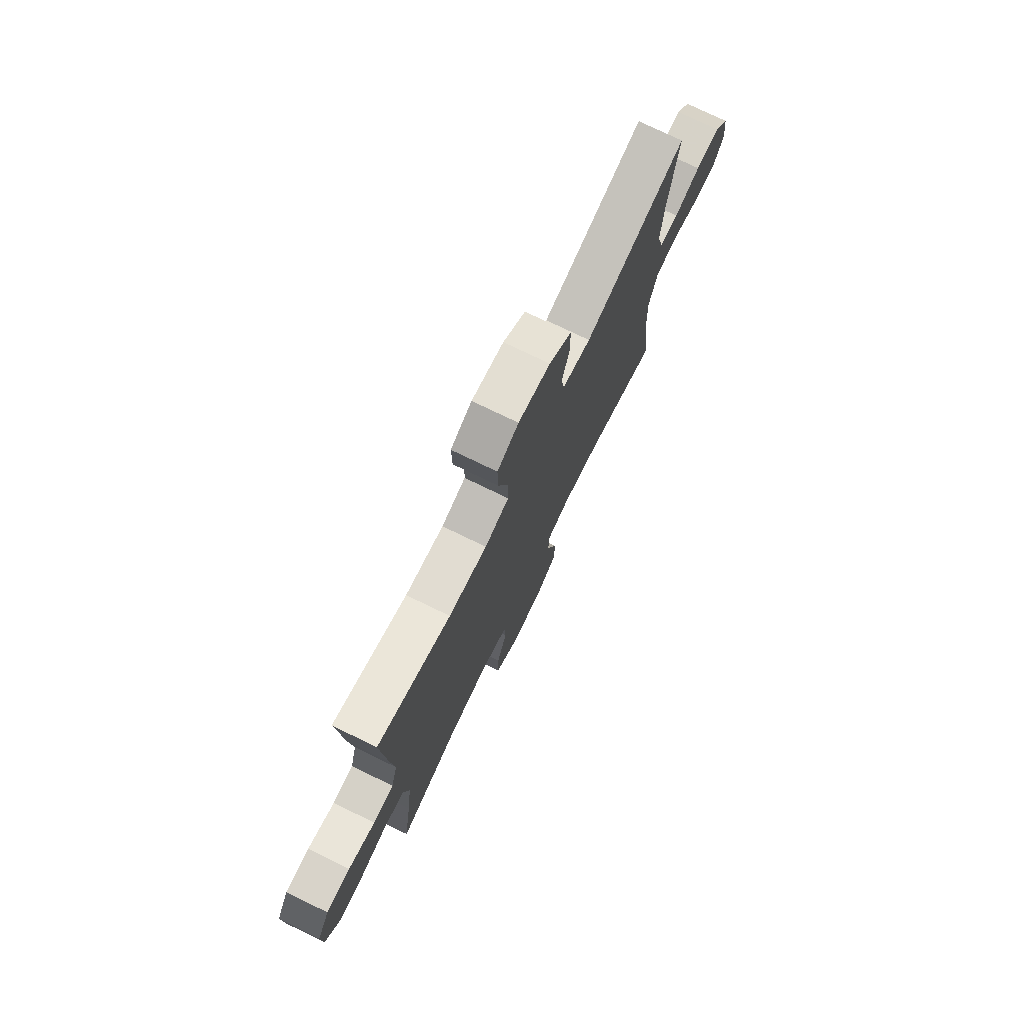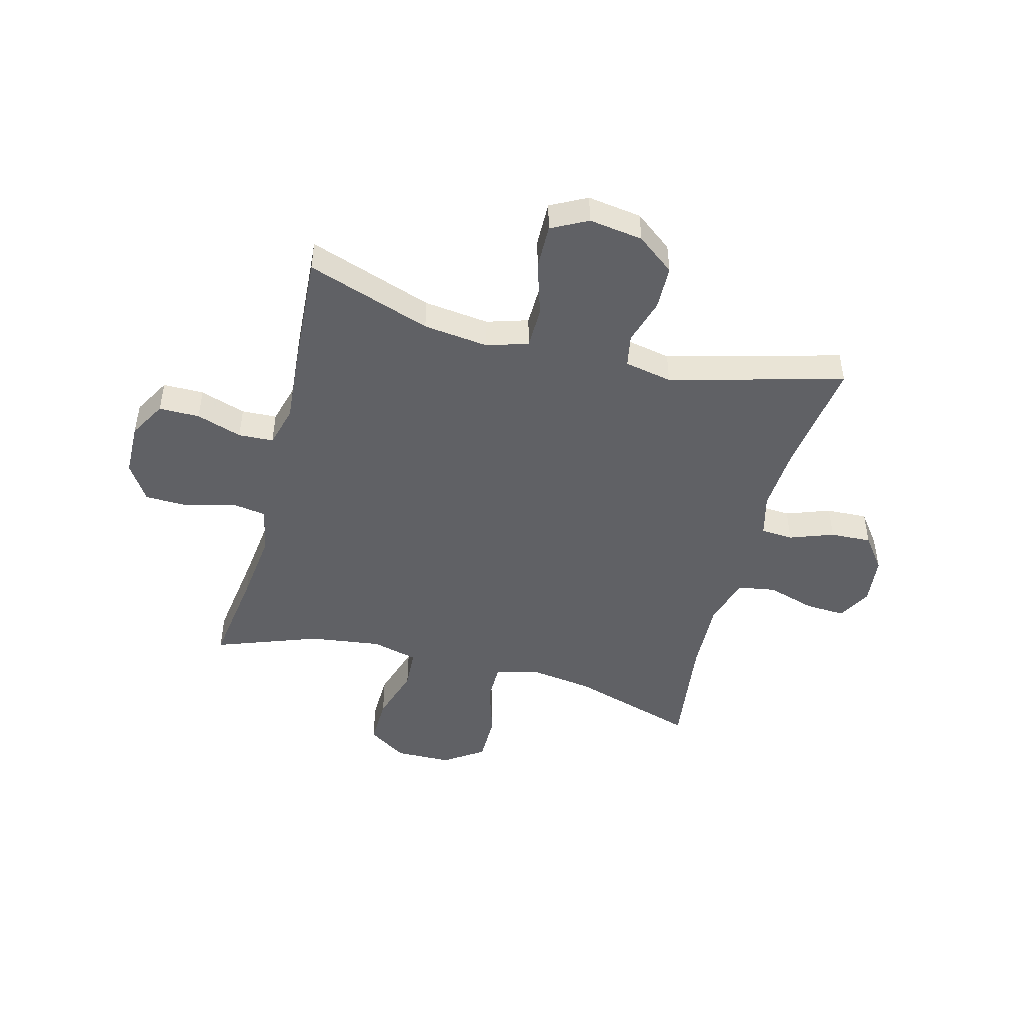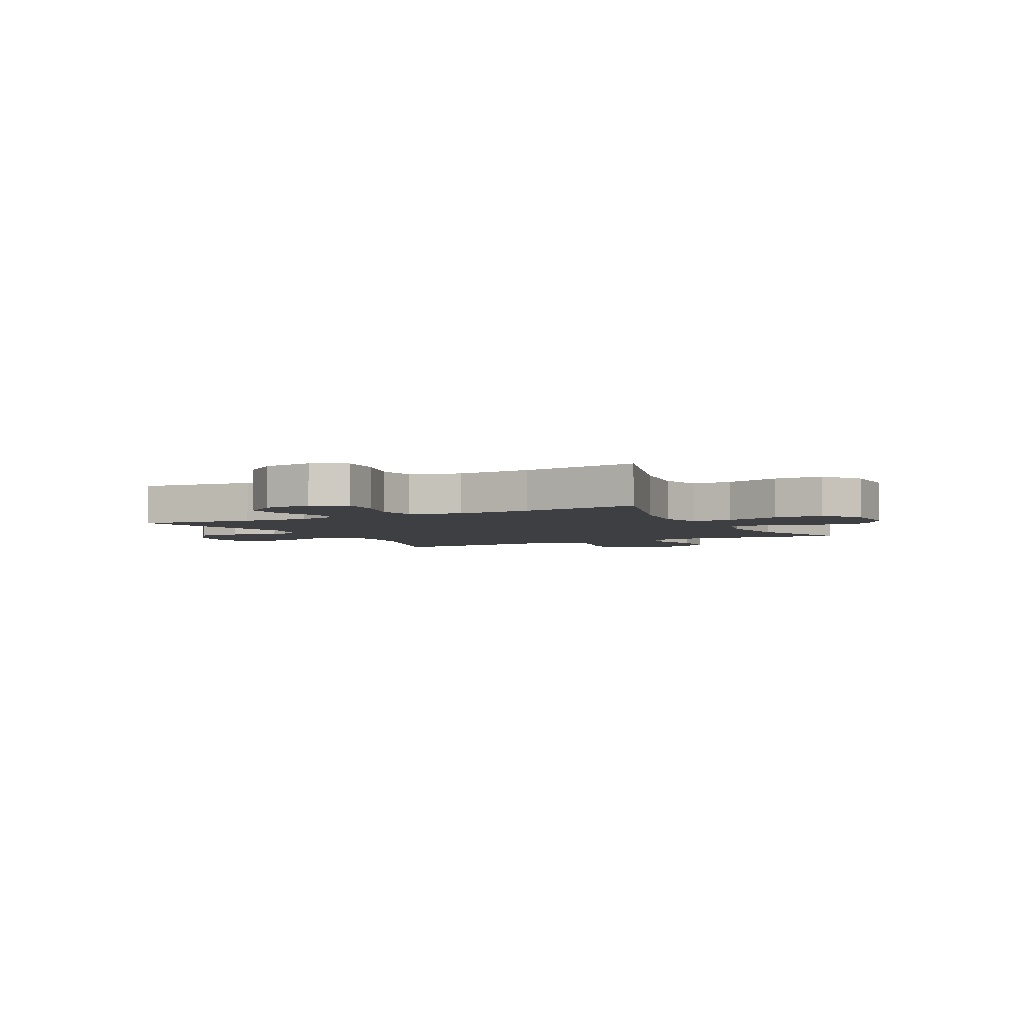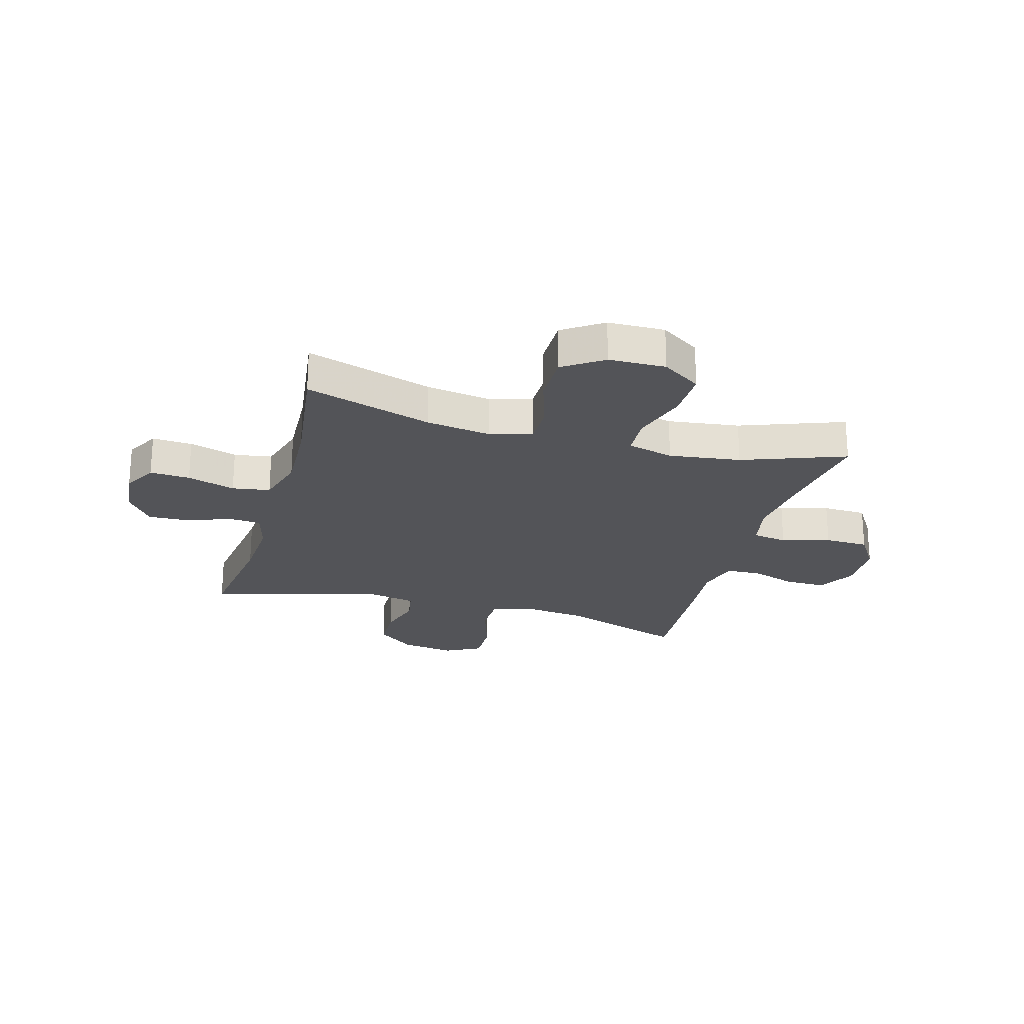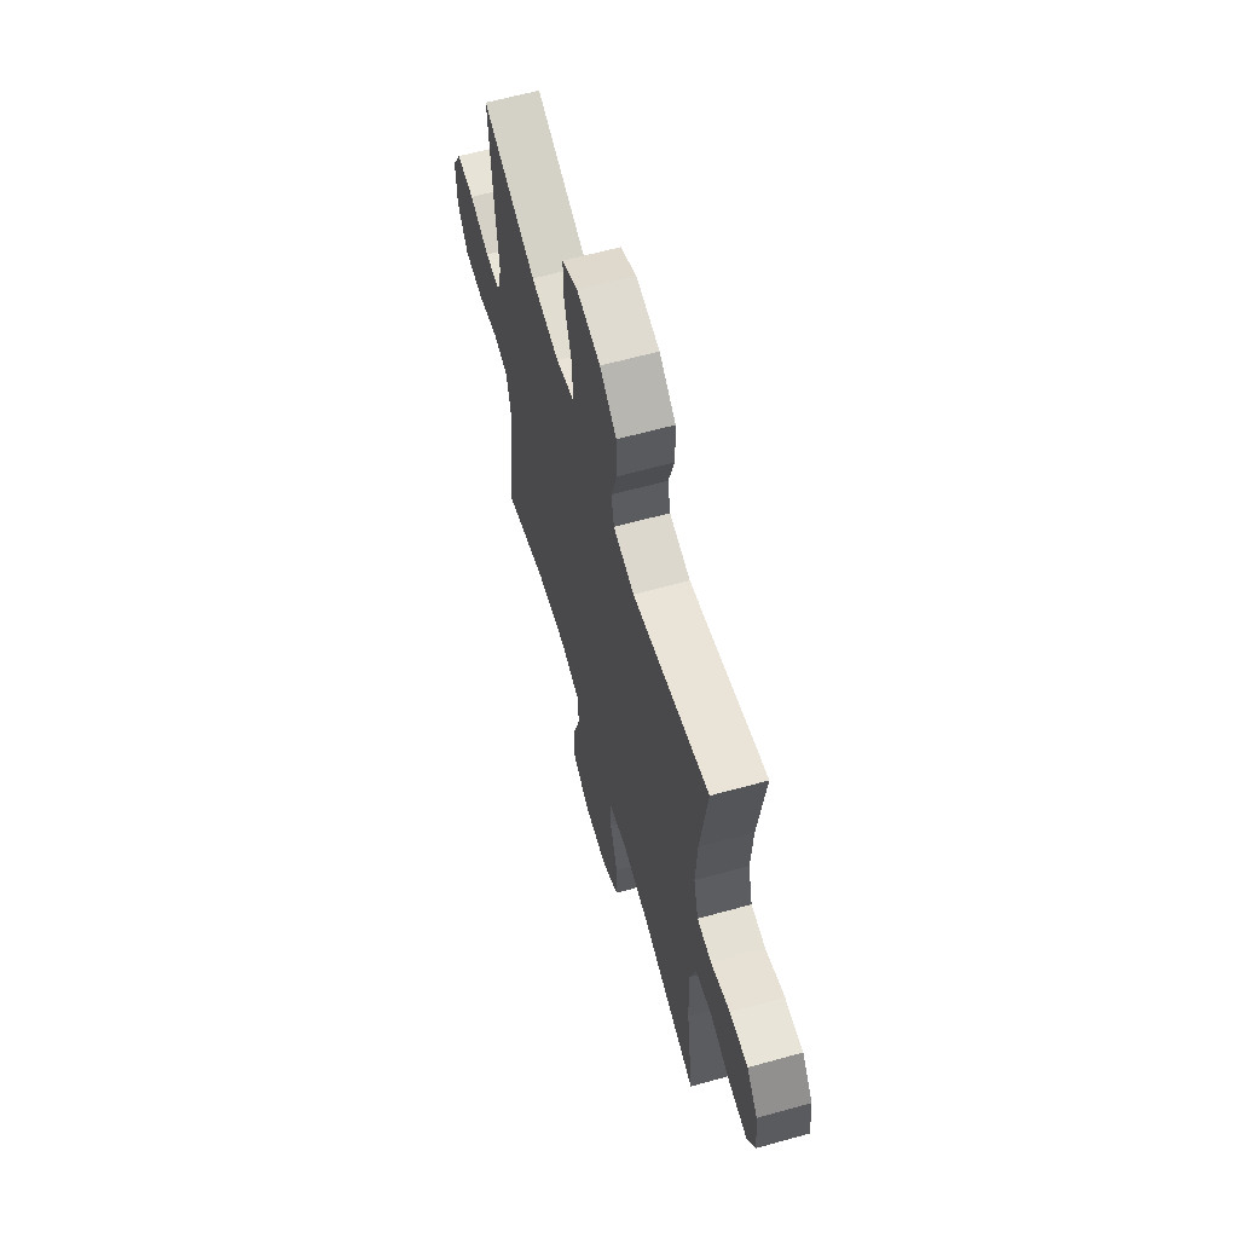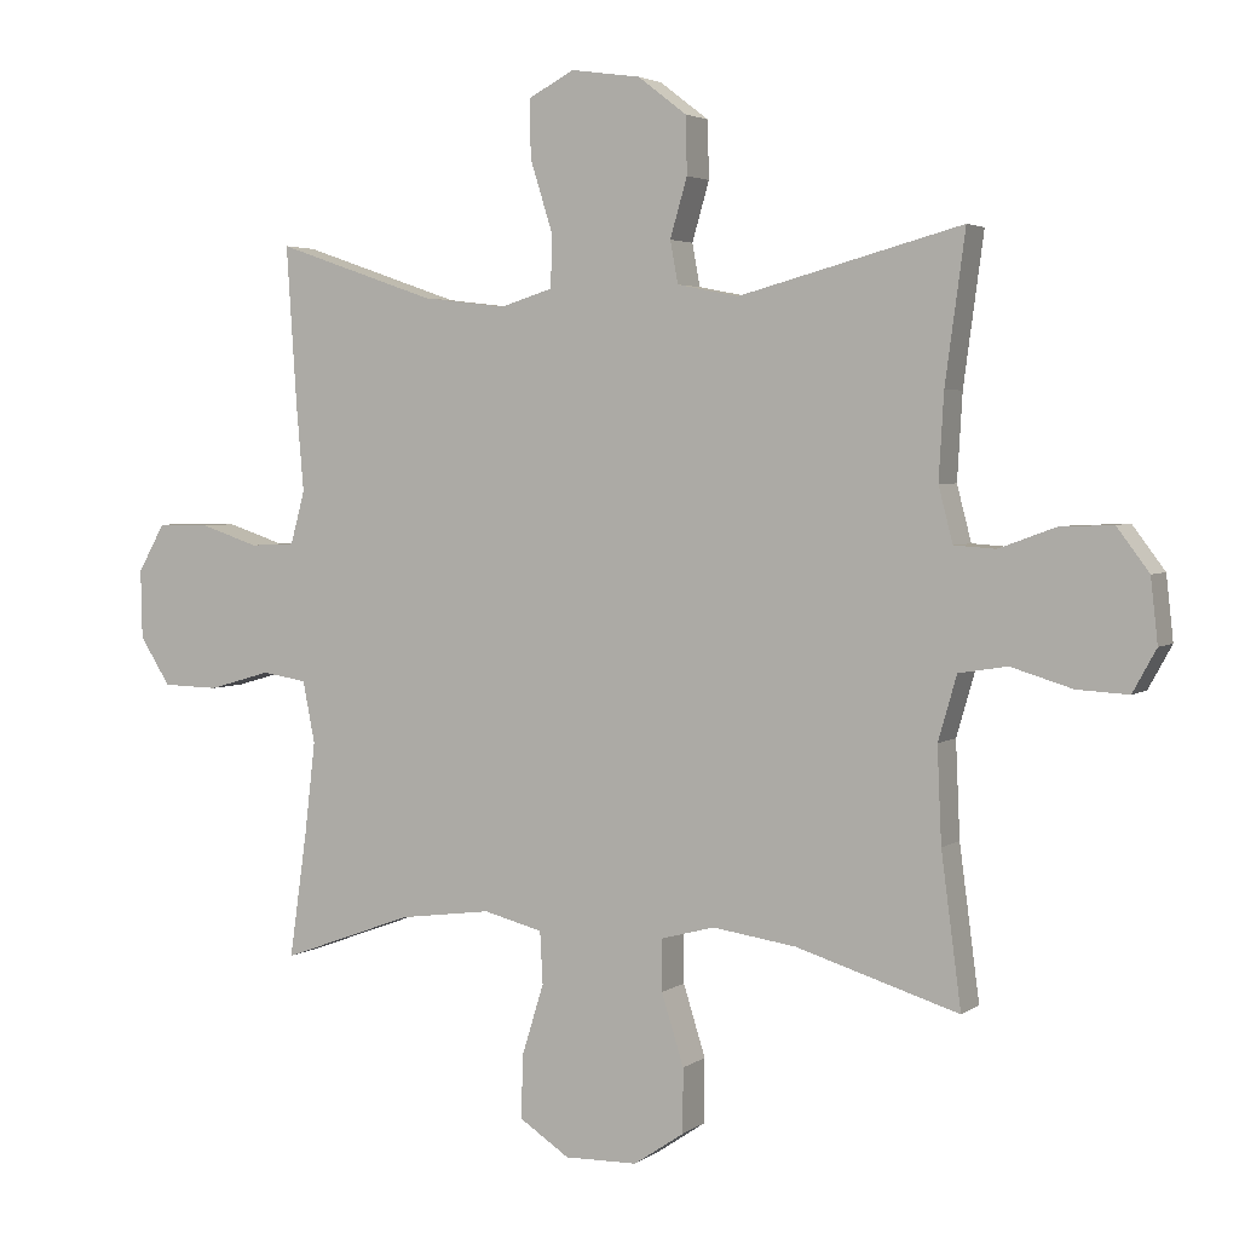
<metadata>
{"format":"obj","ext":"obj","renderer":"f3d","projection":"perspective","resolution":1024,"background":"white","views":[{"elev":75.8,"azim":-64.1,"up":"+Z"},{"elev":-47.1,"azim":-14.7,"up":"+Y"},{"elev":-3.9,"azim":117.6,"up":"+Y"},{"elev":-23.5,"azim":164.3,"up":"+Y"},{"elev":62.4,"azim":74.3,"up":"+Z"},{"elev":3.4,"azim":25.9,"up":"+Z"}]}
</metadata>
<code>
v -0.5 0.07 0.5
v -0.276 0.07 0.423
v -0.159 0.07 0.409
v -0.085 0.07 0.432
v -0.084 0.07 0.507
v -0.115 0.07 0.605
v -0.117 0.07 0.686
v -0.052 0.07 0.72
v 0.045 0.07 0.706
v 0.113 0.07 0.654
v 0.115 0.07 0.574
v 0.091 0.07 0.492
v 0.102 0.07 0.433
v 0.188 0.07 0.416
v 0.5 0.07 0.5
v 0.472 0.07 0.293
v 0.465 0.07 0.174
v 0.485 0.07 0.097
v 0.543 0.07 0.093
v 0.622 0.07 0.122
v 0.696 0.07 0.125
v 0.741 0.07 0.065
v 0.751 0.07 -0.024
v 0.718 0.07 -0.084
v 0.646 0.07 -0.08
v 0.56 0.07 -0.054
v 0.492 0.07 -0.065
v 0.466 0.07 -0.155
v 0.472 0.07 -0.288
v 0.5 0.07 -0.5
v 0.272 0.07 -0.43
v 0.155 0.07 -0.413
v 0.08 0.07 -0.433
v 0.08 0.07 -0.505
v 0.111 0.07 -0.604
v 0.111 0.07 -0.693
v 0.04 0.07 -0.741
v -0.062 0.07 -0.743
v -0.132 0.07 -0.697
v -0.13 0.07 -0.609
v -0.099 0.07 -0.509
v -0.103 0.07 -0.436
v -0.186 0.07 -0.415
v -0.315 0.07 -0.432
v -0.5 0.07 -0.5
v -0.475 0.07 -0.323
v -0.46 0.07 -0.195
v -0.477 0.07 -0.109
v -0.54 0.07 -0.099
v -0.627 0.07 -0.124
v -0.706 0.07 -0.122
v -0.749 0.07 -0.055
v -0.751 0.07 0.041
v -0.713 0.07 0.108
v -0.64 0.07 0.108
v -0.558 0.07 0.081
v -0.495 0.07 0.084
v -0.475 0.07 0.158
v -0.485 0.07 0.273
v -0.5 0 0.5
v -0.276 0 0.423
v -0.159 0 0.409
v -0.085 0 0.432
v -0.084 0 0.507
v -0.115 0 0.605
v -0.117 0 0.686
v -0.052 0 0.72
v 0.045 0 0.706
v 0.113 0 0.654
v 0.115 0 0.574
v 0.091 0 0.492
v 0.102 0 0.433
v 0.188 0 0.416
v 0.5 0 0.5
v 0.472 0 0.293
v 0.465 0 0.174
v 0.485 0 0.097
v 0.543 0 0.093
v 0.622 0 0.122
v 0.696 0 0.125
v 0.741 0 0.065
v 0.751 0 -0.024
v 0.718 0 -0.084
v 0.646 0 -0.08
v 0.56 0 -0.054
v 0.492 0 -0.065
v 0.466 0 -0.155
v 0.472 0 -0.288
v 0.5 0 -0.5
v 0.272 0 -0.43
v 0.155 0 -0.413
v 0.08 0 -0.433
v 0.08 0 -0.505
v 0.111 0 -0.604
v 0.111 0 -0.693
v 0.04 0 -0.741
v -0.062 0 -0.743
v -0.132 0 -0.697
v -0.13 0 -0.609
v -0.099 0 -0.509
v -0.103 0 -0.436
v -0.186 0 -0.415
v -0.315 0 -0.432
v -0.5 0 -0.5
v -0.475 0 -0.323
v -0.46 0 -0.195
v -0.477 0 -0.109
v -0.54 0 -0.099
v -0.627 0 -0.124
v -0.706 0 -0.122
v -0.749 0 -0.055
v -0.751 0 0.041
v -0.713 0 0.108
v -0.64 0 0.108
v -0.558 0 0.081
v -0.495 0 0.084
v -0.475 0 0.158
v -0.485 0 0.273
f 58 59 1 2
f 57 58 2 3
f 53 54 55 56
f 53 56 57
f 52 53 57
f 49 50 51 52
f 48 49 52 57
f 47 48 57 3
f 44 45 46
f 43 44 46 47
f 42 43 47 3
f 38 39 40 41
f 38 41 42
f 34 35 36 37
f 33 34 37 38
f 29 30 31
f 28 29 31 32
f 27 28 32 33
f 23 24 25 26
f 21 22 23 26
f 19 20 21 26
f 18 19 26 27
f 17 18 27 33
f 14 15 16
f 13 14 16 17
f 9 10 11 12
f 9 12 13
f 8 9 13
f 5 6 7 8
f 4 5 8 13
f 33 38 42 3
f 13 17 33
f 3 4 13 33
f 61 60 118 117
f 62 61 117 116
f 115 114 113 112
f 116 115 112
f 116 112 111
f 111 110 109 108
f 116 111 108 107
f 62 116 107 106
f 105 104 103
f 106 105 103 102
f 62 106 102 101
f 100 99 98 97
f 101 100 97
f 96 95 94 93
f 97 96 93 92
f 90 89 88
f 91 90 88 87
f 92 91 87 86
f 85 84 83 82
f 85 82 81 80
f 85 80 79 78
f 86 85 78 77
f 92 86 77 76
f 75 74 73
f 76 75 73 72
f 71 70 69 68
f 72 71 68
f 72 68 67
f 67 66 65 64
f 72 67 64 63
f 62 101 97 92
f 92 76 72
f 92 72 63 62
f 1 60 61 2
f 2 61 62 3
f 3 62 63 4
f 4 63 64 5
f 5 64 65 6
f 6 65 66 7
f 7 66 67 8
f 8 67 68 9
f 9 68 69 10
f 10 69 70 11
f 11 70 71 12
f 12 71 72 13
f 13 72 73 14
f 14 73 74 15
f 15 74 75 16
f 16 75 76 17
f 17 76 77 18
f 18 77 78 19
f 19 78 79 20
f 20 79 80 21
f 21 80 81 22
f 22 81 82 23
f 23 82 83 24
f 24 83 84 25
f 25 84 85 26
f 26 85 86 27
f 27 86 87 28
f 28 87 88 29
f 29 88 89 30
f 30 89 90 31
f 31 90 91 32
f 32 91 92 33
f 33 92 93 34
f 34 93 94 35
f 35 94 95 36
f 36 95 96 37
f 37 96 97 38
f 38 97 98 39
f 39 98 99 40
f 40 99 100 41
f 41 100 101 42
f 42 101 102 43
f 43 102 103 44
f 44 103 104 45
f 45 104 105 46
f 46 105 106 47
f 47 106 107 48
f 48 107 108 49
f 49 108 109 50
f 50 109 110 51
f 51 110 111 52
f 52 111 112 53
f 53 112 113 54
f 54 113 114 55
f 55 114 115 56
f 56 115 116 57
f 57 116 117 58
f 58 117 118 59
f 59 118 60 1

</code>
